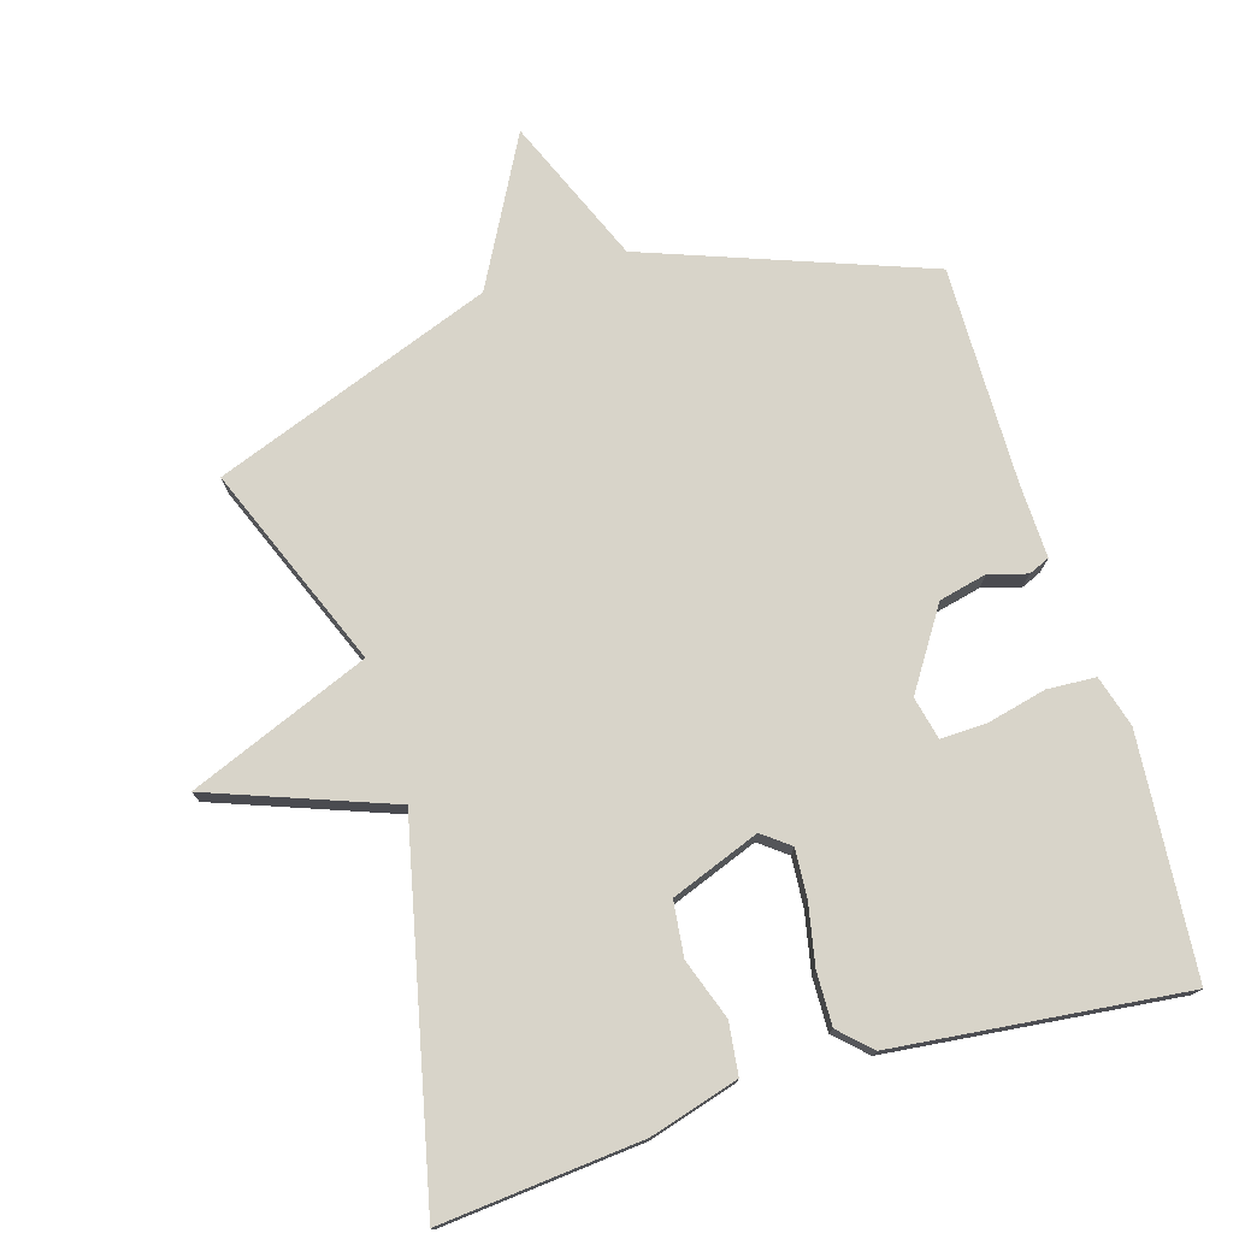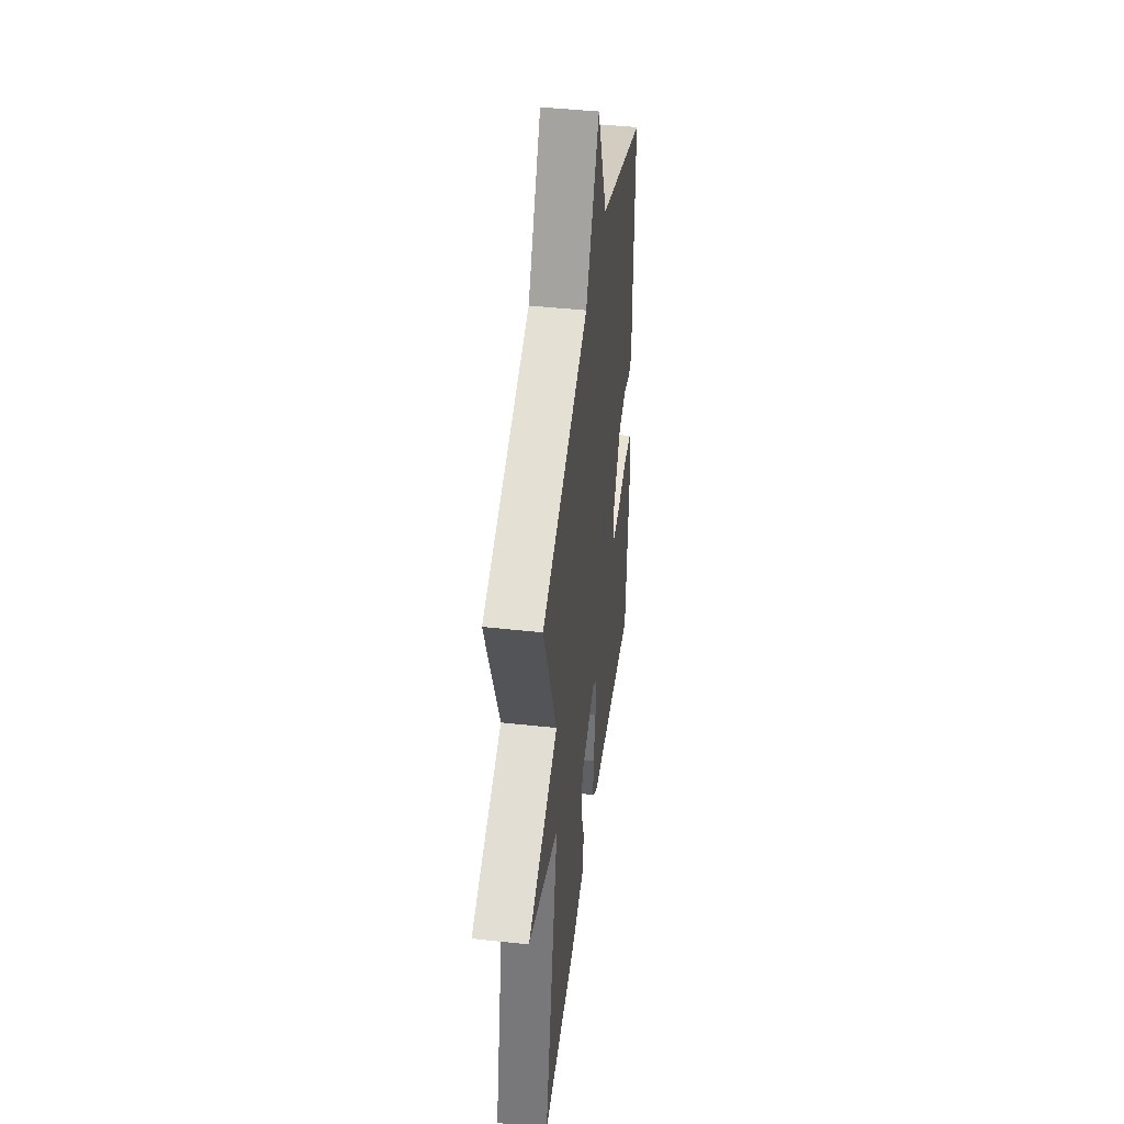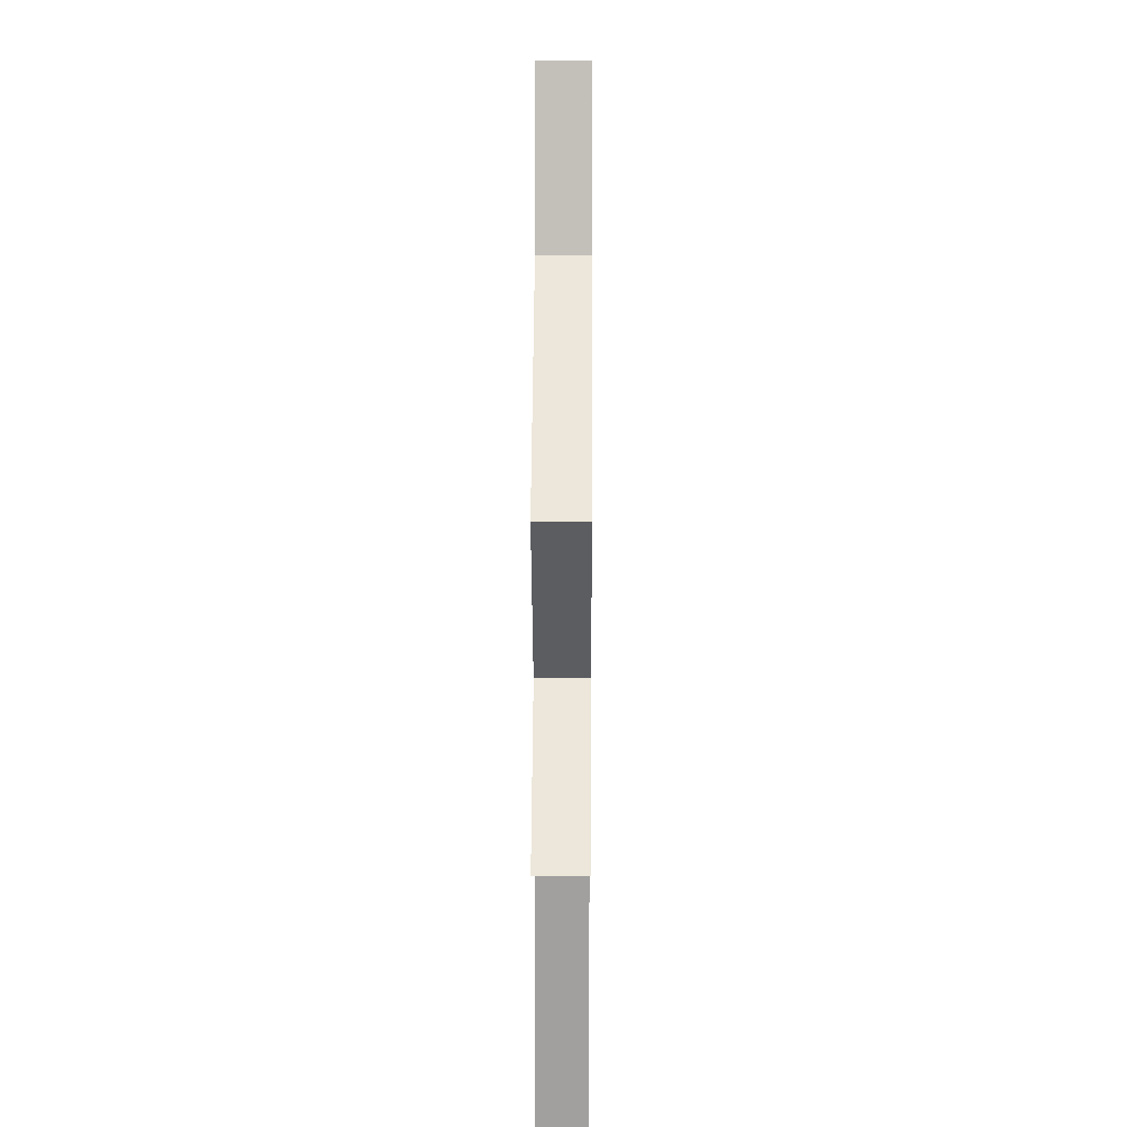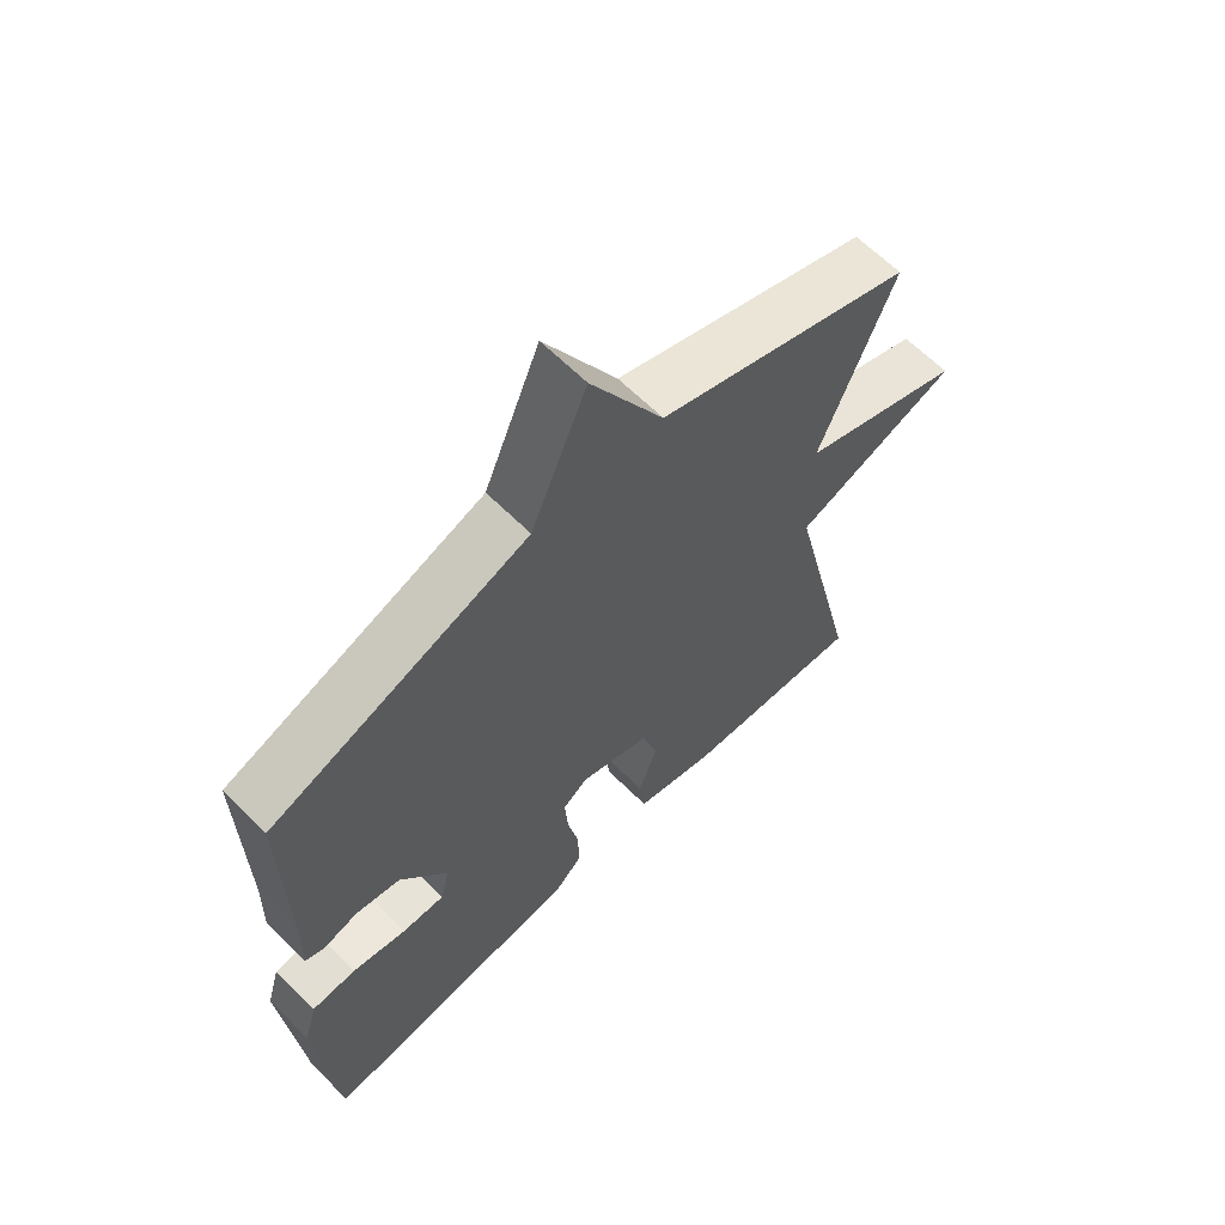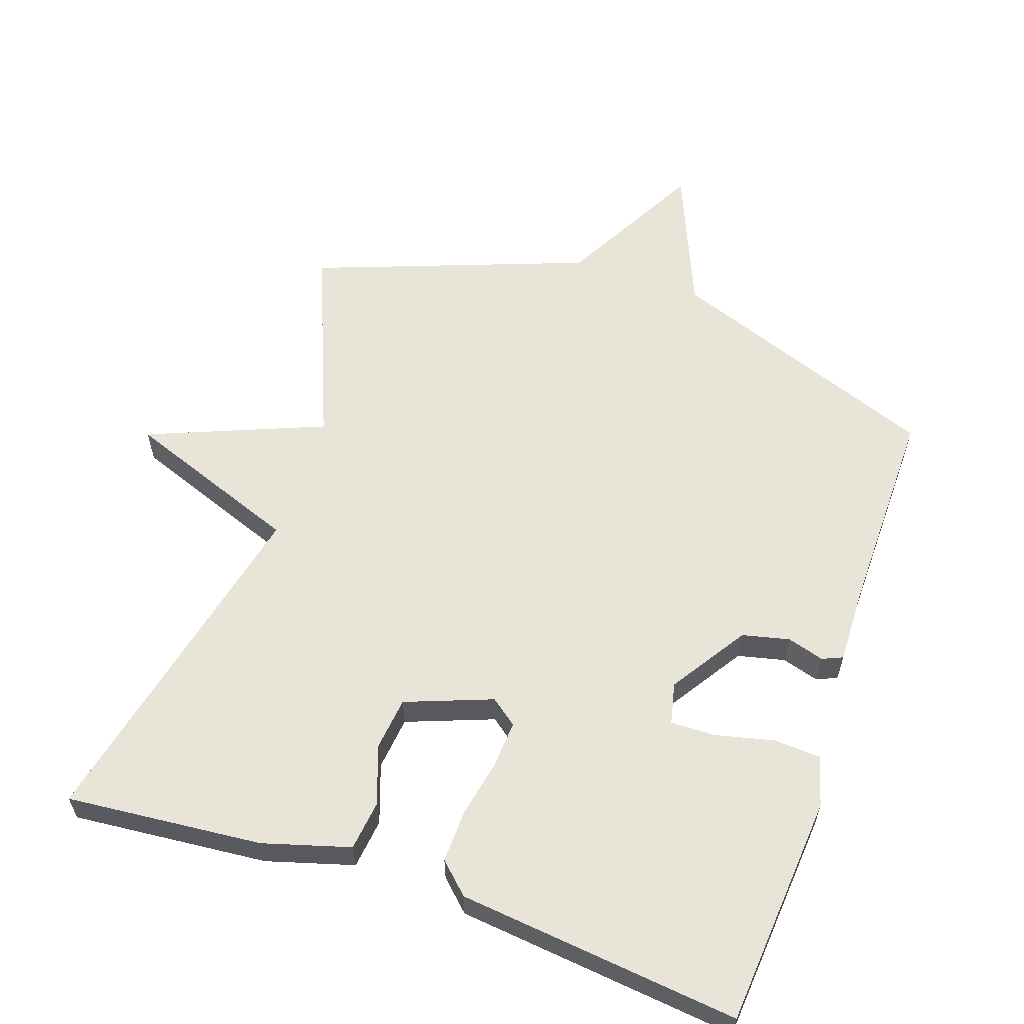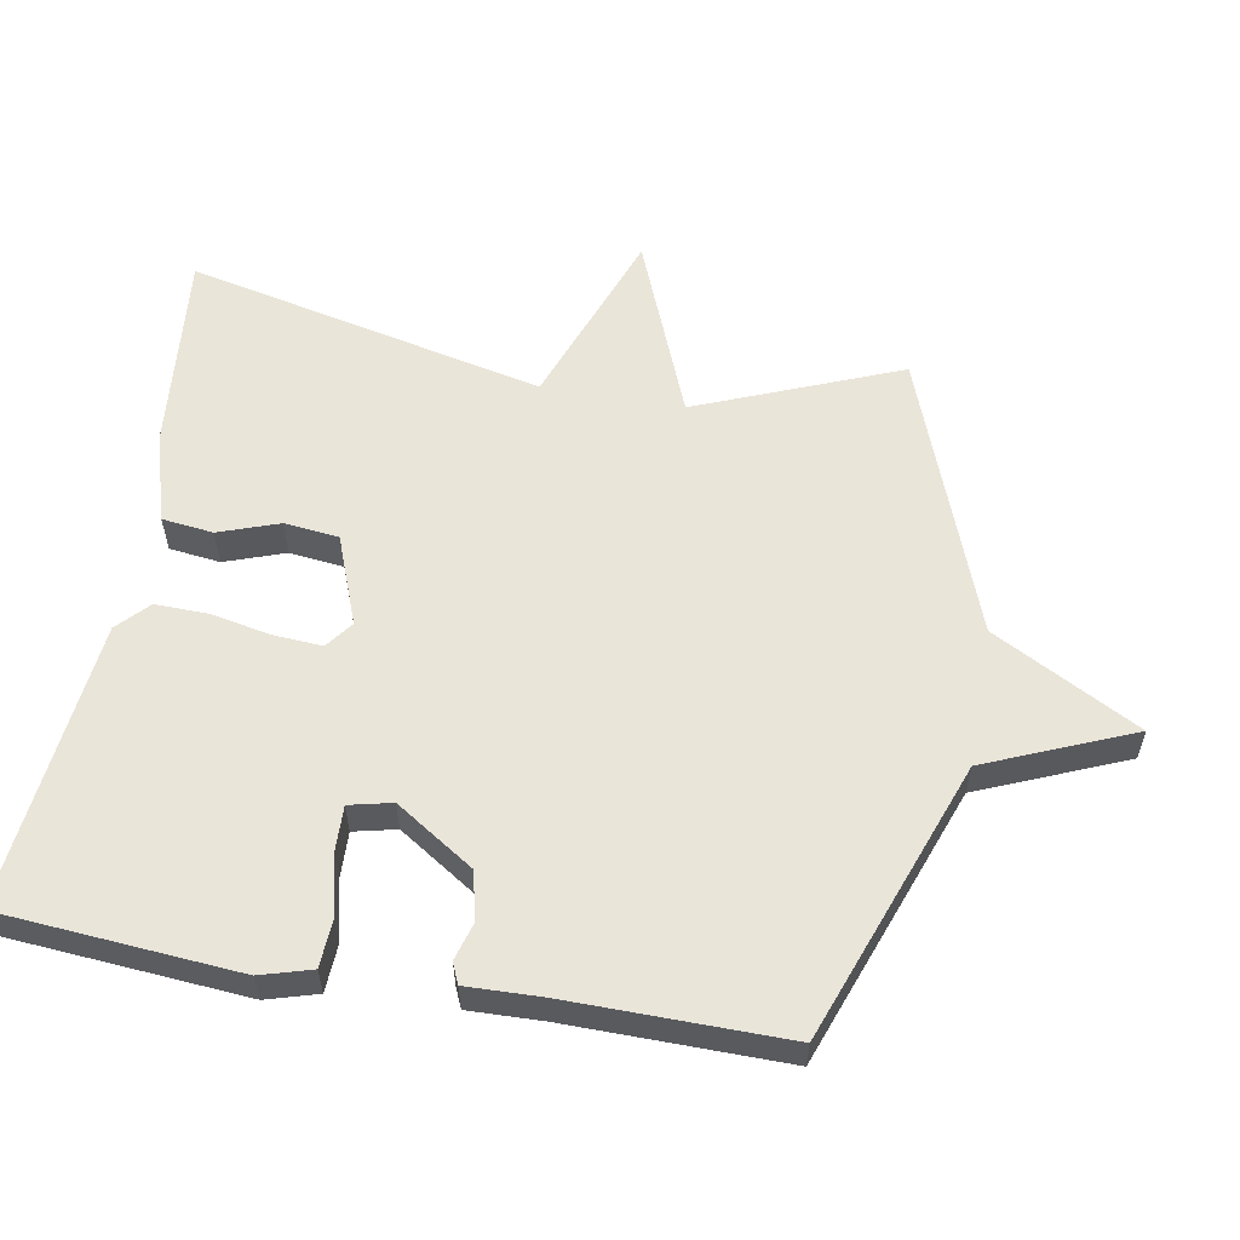
<metadata>
{"format":"obj","ext":"obj","renderer":"f3d","projection":"perspective","resolution":1024,"background":"white","views":[{"elev":75.5,"azim":163.1,"up":"+Y"},{"elev":44.3,"azim":97.3,"up":"+Z"},{"elev":31.0,"azim":90.3,"up":"+Z"},{"elev":64.0,"azim":-45.0,"up":"+Z"},{"elev":59.8,"azim":-161.1,"up":"+Y"},{"elev":57.8,"azim":-80.1,"up":"+Y"}]}
</metadata>
<code>
v 0.5 0.07 0.5
v 0.384 0.07 0.211
v 0.642 0.07 0.107
v 0.384 0.07 0.011
v 0.5 0.07 -0.5
v 0.213 0.07 -0.474
v 0.086 0.07 -0.437
v 0.077 0.07 -0.364
v 0.107 0.07 -0.278
v 0.098 0.07 -0.2
v -0.029 0.07 -0.152
v -0.068 0.07 -0.182
v -0.063 0.07 -0.252
v -0.046 0.07 -0.337
v -0.044 0.07 -0.413
v -0.088 0.07 -0.455
v -0.5 0.07 -0.5
v -0.528 0.07 -0.159
v -0.507 0.07 -0.086
v -0.438 0.07 -0.082
v -0.353 0.07 -0.102
v -0.287 0.07 -0.104
v -0.273 0.07 -0.043
v -0.346 0.07 0.069
v -0.415 0.07 0.085
v -0.469 0.07 0.069
v -0.499 0.07 0.082
v -0.496 0.07 0.188
v -0.5 0.07 0.5
v -0.1 0.07 0.648
v -0.013 0.07 0.857
v 0.1 0.07 0.648
v 0.5 0 0.5
v 0.384 0 0.211
v 0.642 0 0.107
v 0.384 0 0.011
v 0.5 0 -0.5
v 0.213 0 -0.474
v 0.086 0 -0.437
v 0.077 0 -0.364
v 0.107 0 -0.278
v 0.098 0 -0.2
v -0.029 0 -0.152
v -0.068 0 -0.182
v -0.063 0 -0.252
v -0.046 0 -0.337
v -0.044 0 -0.413
v -0.088 0 -0.455
v -0.5 0 -0.5
v -0.528 0 -0.159
v -0.507 0 -0.086
v -0.438 0 -0.082
v -0.353 0 -0.102
v -0.287 0 -0.104
v -0.273 0 -0.043
v -0.346 0 0.069
v -0.415 0 0.085
v -0.469 0 0.069
v -0.499 0 0.082
v -0.496 0 0.188
v -0.5 0 0.5
v -0.1 0 0.648
v -0.013 0 0.857
v 0.1 0 0.648
f 30 31 32
f 32 1 2
f 30 32 2
f 29 30 2
f 28 29 2
f 25 26 27 28
f 2 3 4
f 28 2 4
f 25 28 4
f 24 25 4
f 23 24 4
f 22 23 4
f 19 20 21
f 18 19 21
f 17 18 21
f 16 17 21
f 15 16 21
f 14 15 21
f 13 14 21
f 12 13 21 22
f 11 12 22
f 7 8 9
f 6 7 9
f 5 6 9
f 4 5 9
f 4 9 10
f 11 22 4
f 4 10 11
f 64 63 62
f 34 33 64
f 34 64 62
f 34 62 61
f 34 61 60
f 60 59 58 57
f 36 35 34
f 36 34 60
f 36 60 57
f 36 57 56
f 36 56 55
f 36 55 54
f 53 52 51
f 53 51 50
f 53 50 49
f 53 49 48
f 53 48 47
f 53 47 46
f 53 46 45
f 54 53 45 44
f 54 44 43
f 41 40 39
f 41 39 38
f 41 38 37
f 41 37 36
f 42 41 36
f 36 54 43
f 43 42 36
f 1 33 34 2
f 2 34 35 3
f 3 35 36 4
f 4 36 37 5
f 5 37 38 6
f 6 38 39 7
f 7 39 40 8
f 8 40 41 9
f 9 41 42 10
f 10 42 43 11
f 11 43 44 12
f 12 44 45 13
f 13 45 46 14
f 14 46 47 15
f 15 47 48 16
f 16 48 49 17
f 17 49 50 18
f 18 50 51 19
f 19 51 52 20
f 20 52 53 21
f 21 53 54 22
f 22 54 55 23
f 23 55 56 24
f 24 56 57 25
f 25 57 58 26
f 26 58 59 27
f 27 59 60 28
f 28 60 61 29
f 29 61 62 30
f 30 62 63 31
f 31 63 64 32
f 32 64 33 1

</code>
